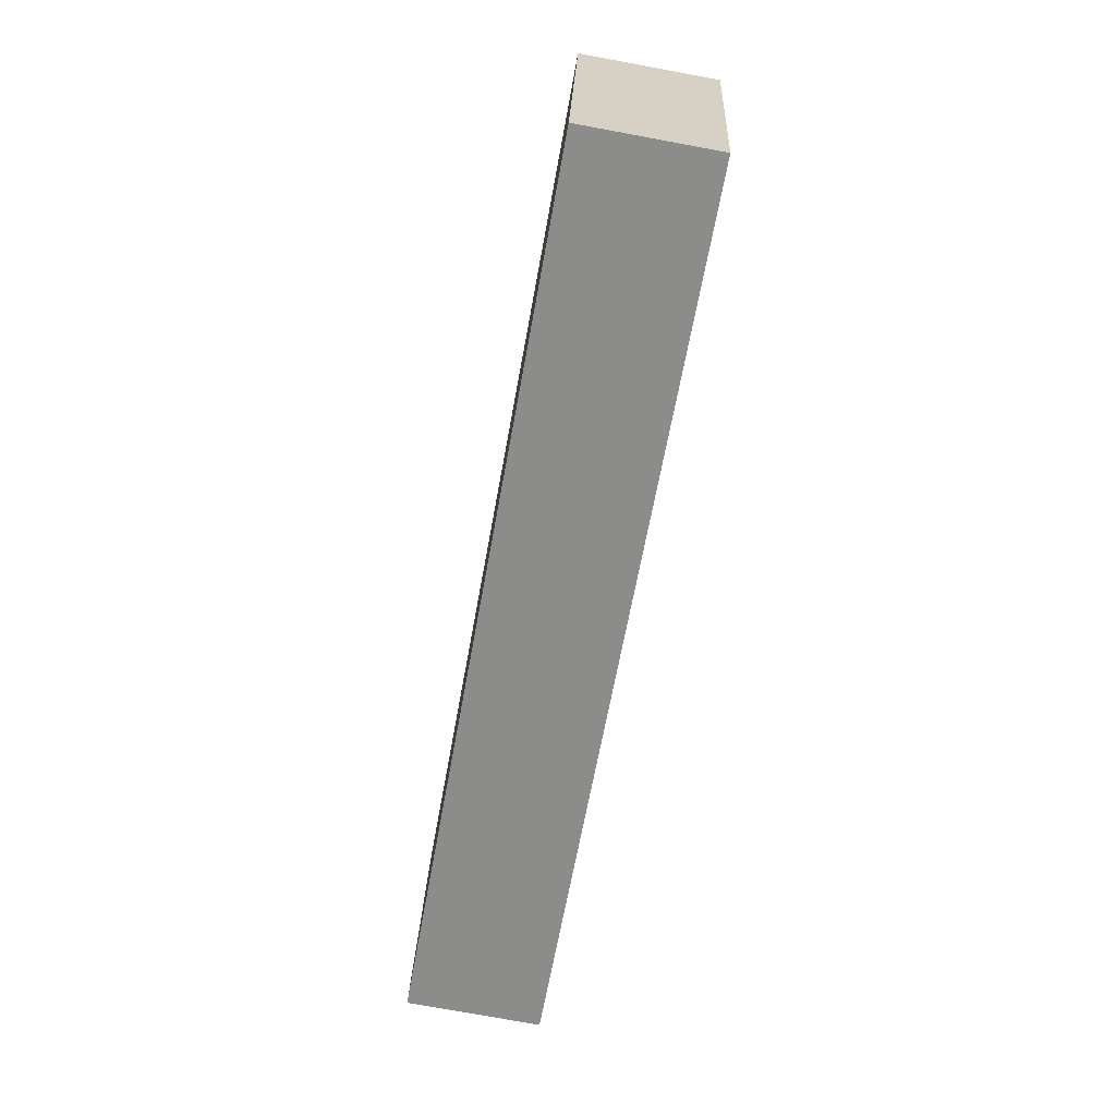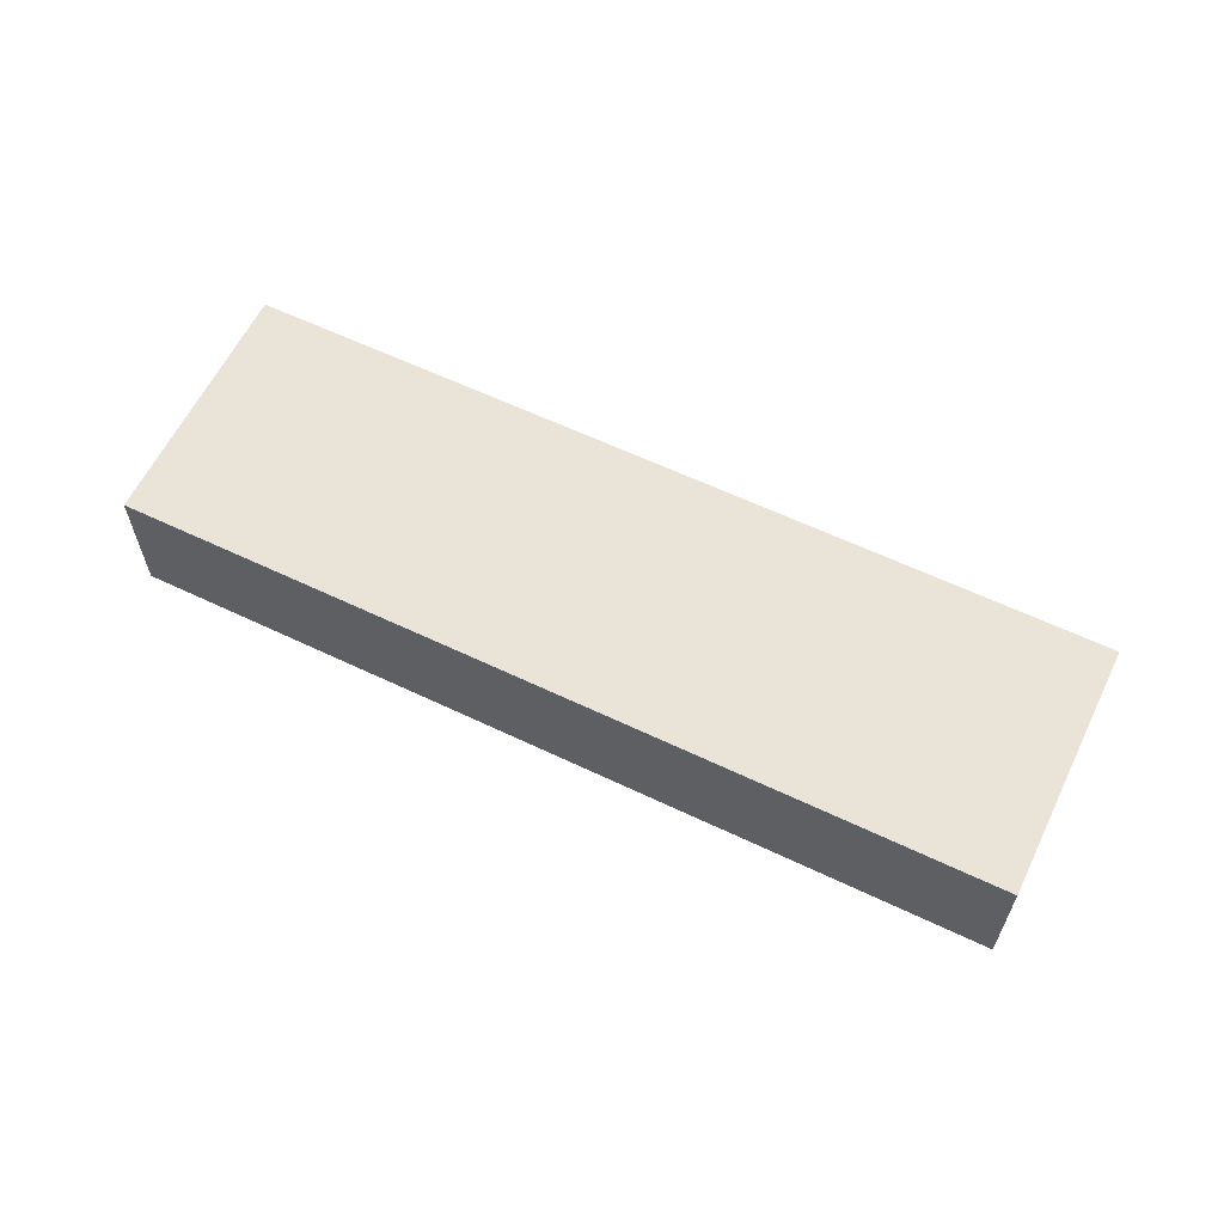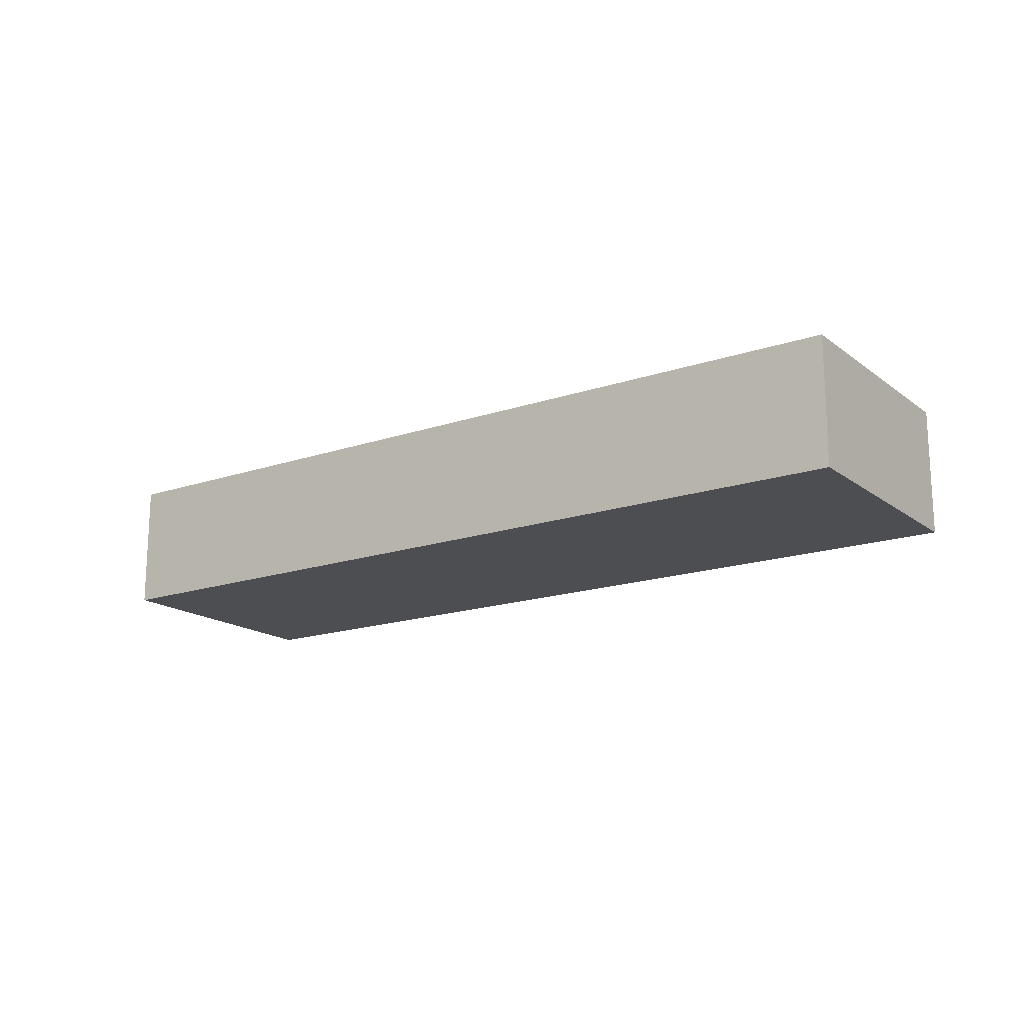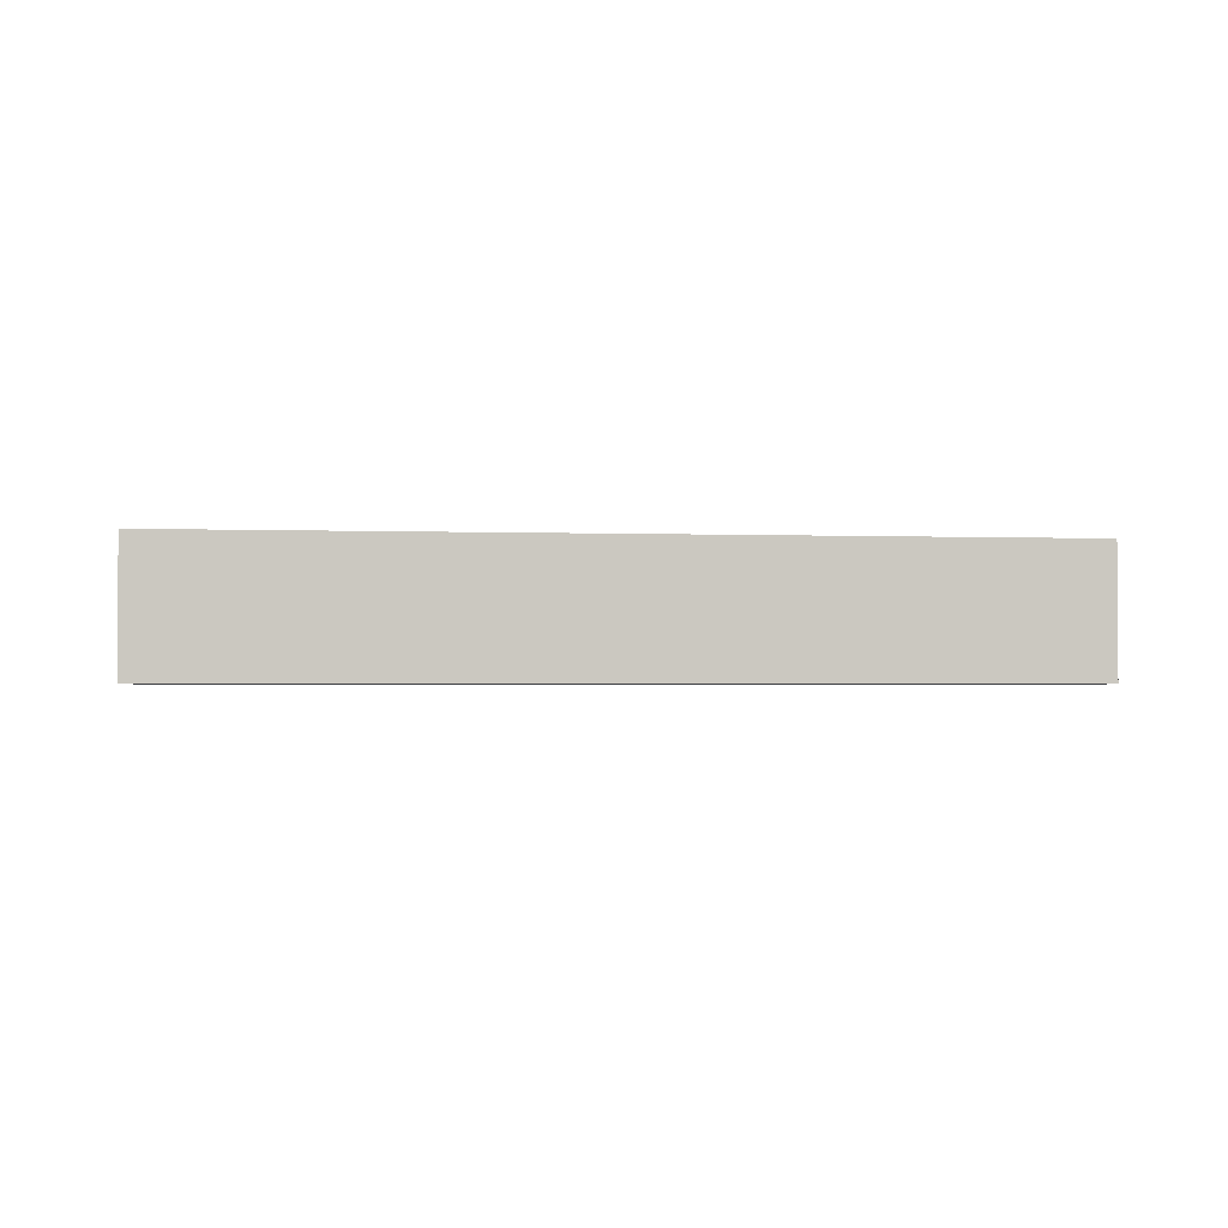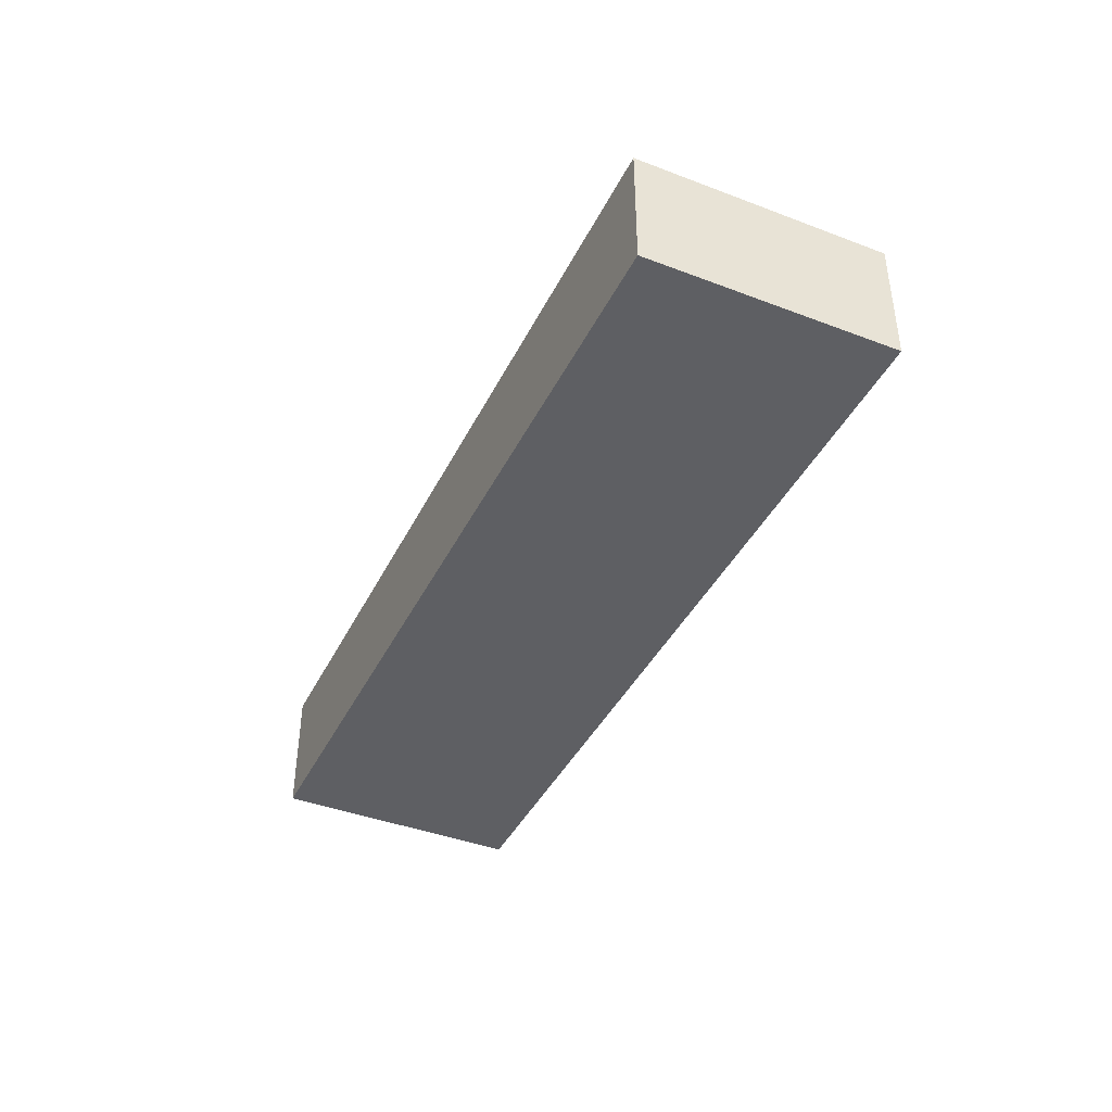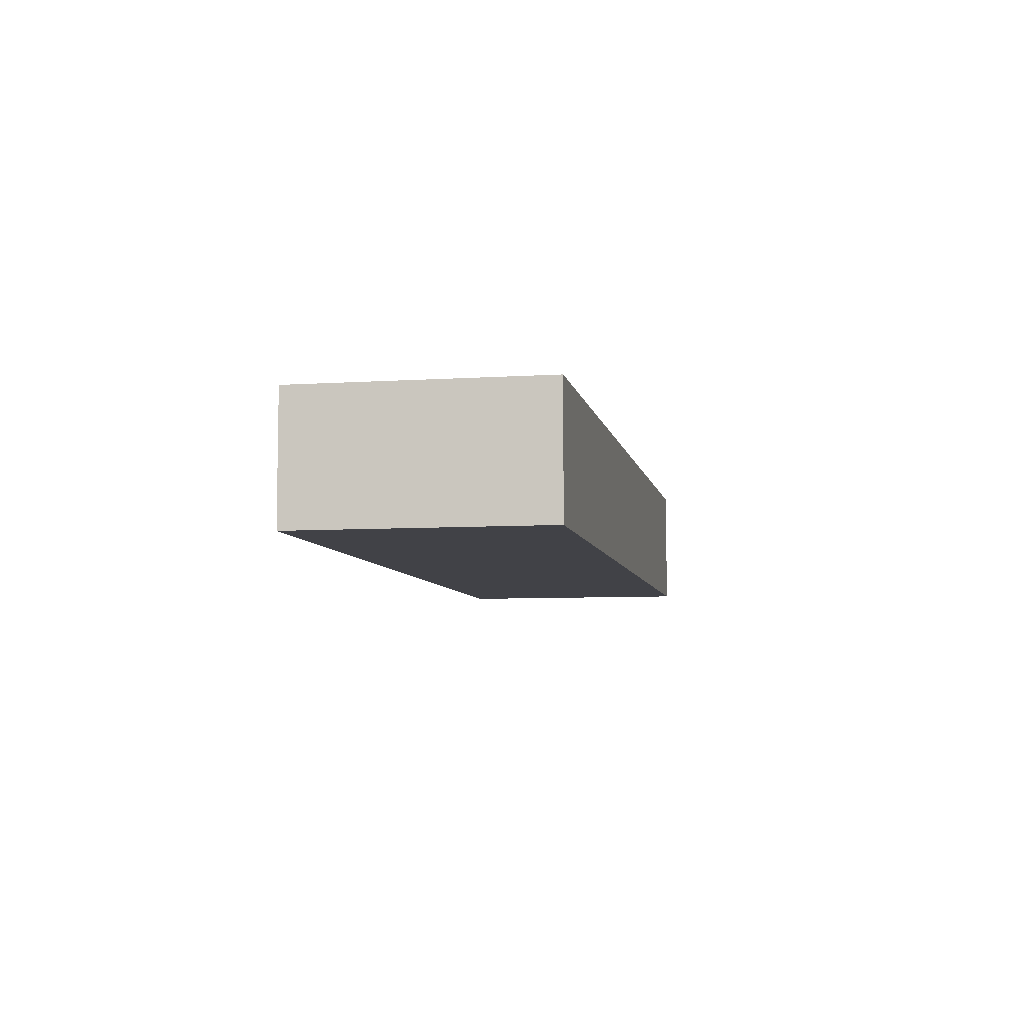
<metadata>
{"format":"obj","ext":"obj","renderer":"f3d","projection":"perspective","resolution":1024,"background":"white","views":[{"elev":-76.2,"azim":79.6,"up":"+Z"},{"elev":61.0,"azim":-142.1,"up":"+Y"},{"elev":-17.0,"azim":-133.6,"up":"+Y"},{"elev":-2.1,"azim":4.4,"up":"+Y"},{"elev":-41.2,"azim":-102.8,"up":"+Y"},{"elev":-6.8,"azim":-67.3,"up":"+Y"}]}
</metadata>
<code>
v  1.304 3.208 6.152
v  14.69 3.208 -3.114
v  0 3.208 1.964e-16
v  22.38 3.208 1.683
v  21.07 3.208 -4.469
v  21.07 2.736e-16 -4.469
v  14.69 1.907e-16 -3.114
v  0 0 0
v  1.304 -3.767e-16 6.152
v  22.38 -1.031e-16 1.683
g defaultobject
f 1 2 3
f 2 1 4
f 2 4 5
f 6 2 5
f 2 6 7
f 2 7 3
f 3 7 8
f 8 1 3
f 1 8 9
f 9 4 1
f 4 9 10
f 10 5 4
f 5 10 6
f 7 9 8
f 9 7 10
f 10 7 6

</code>
